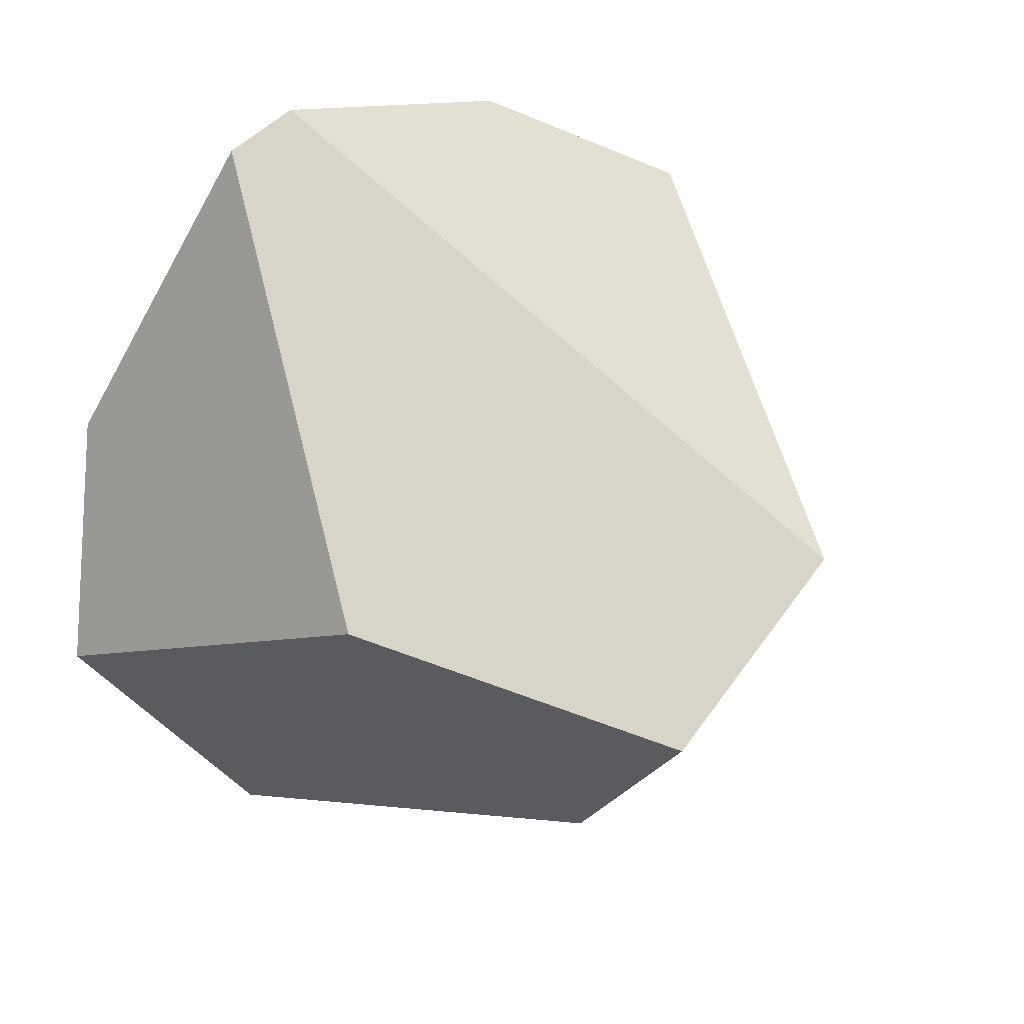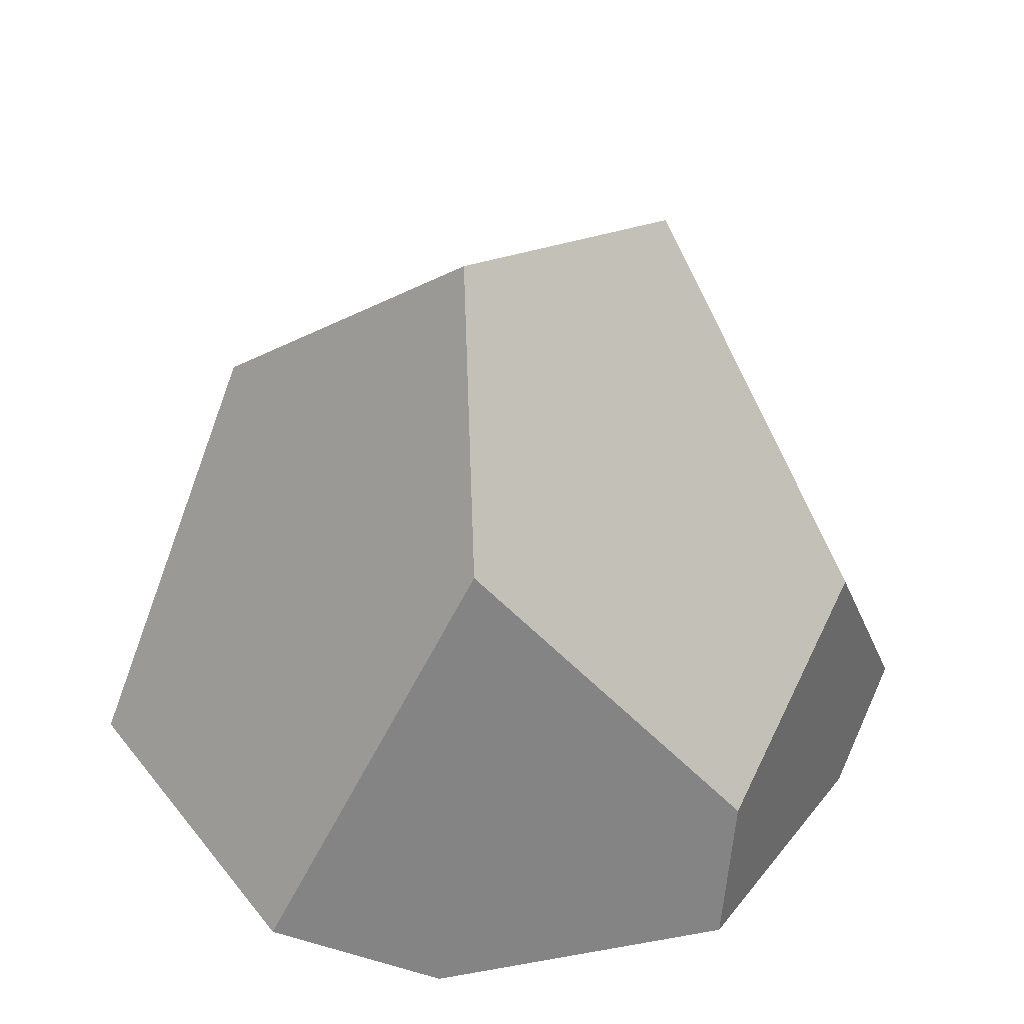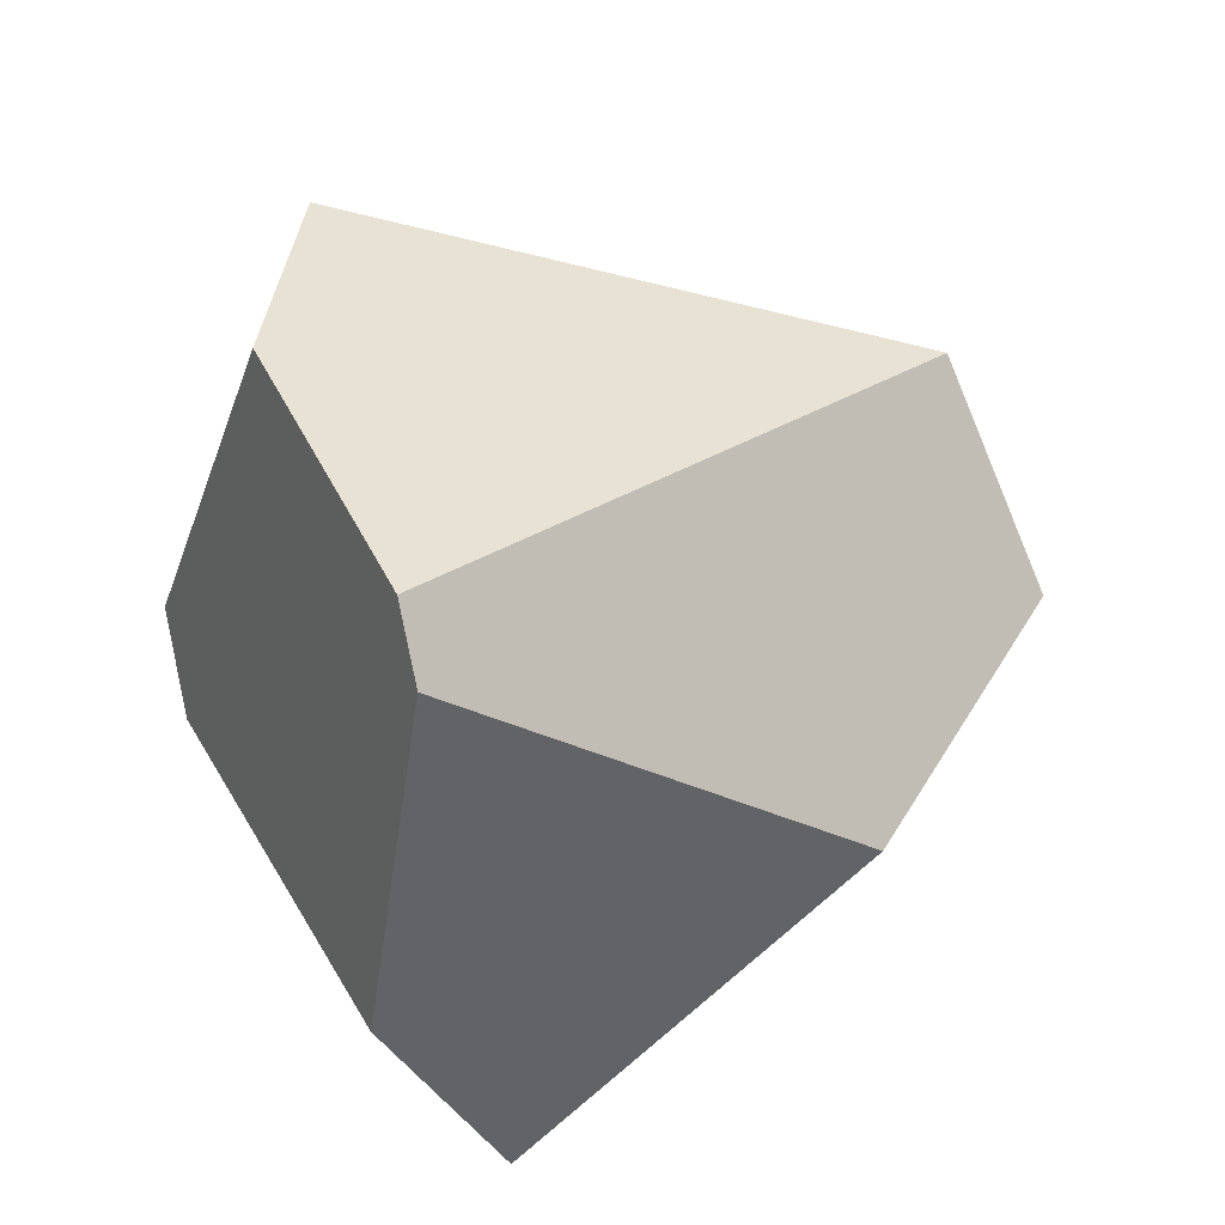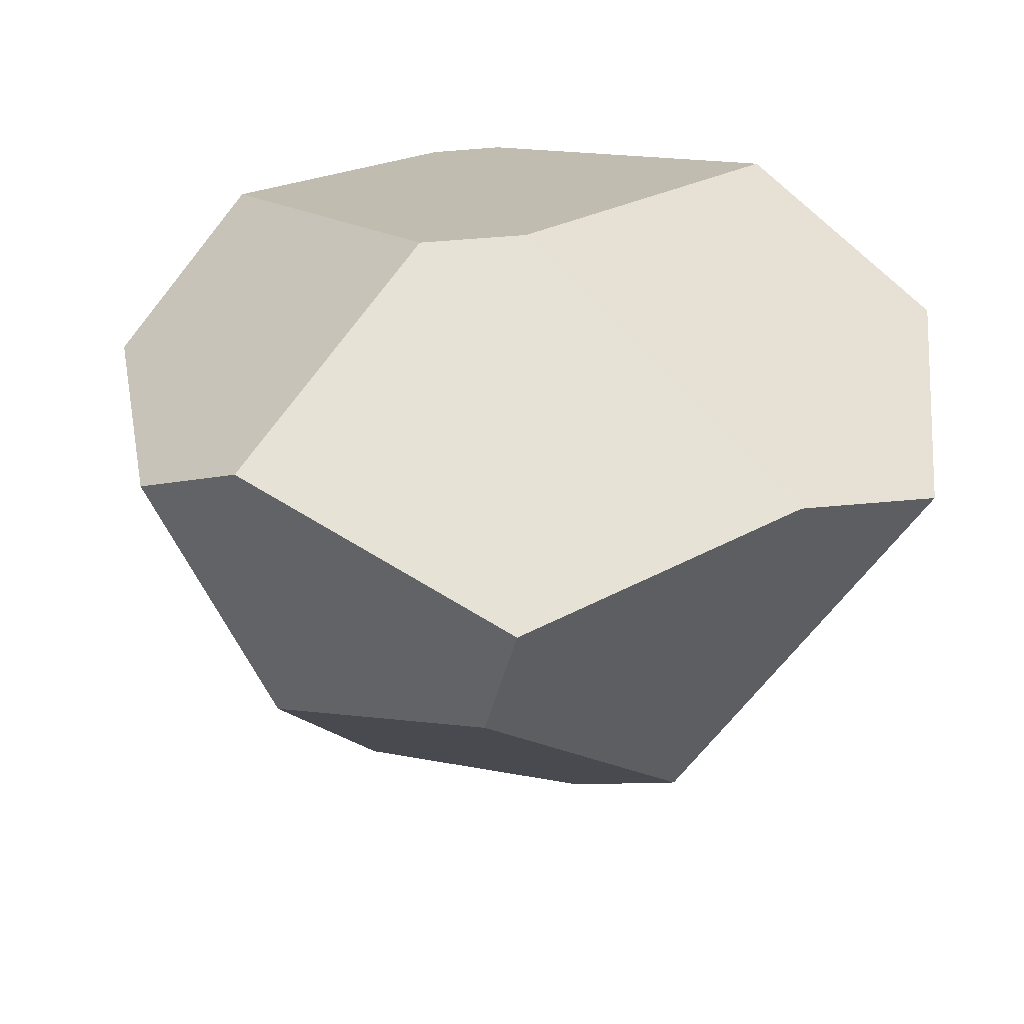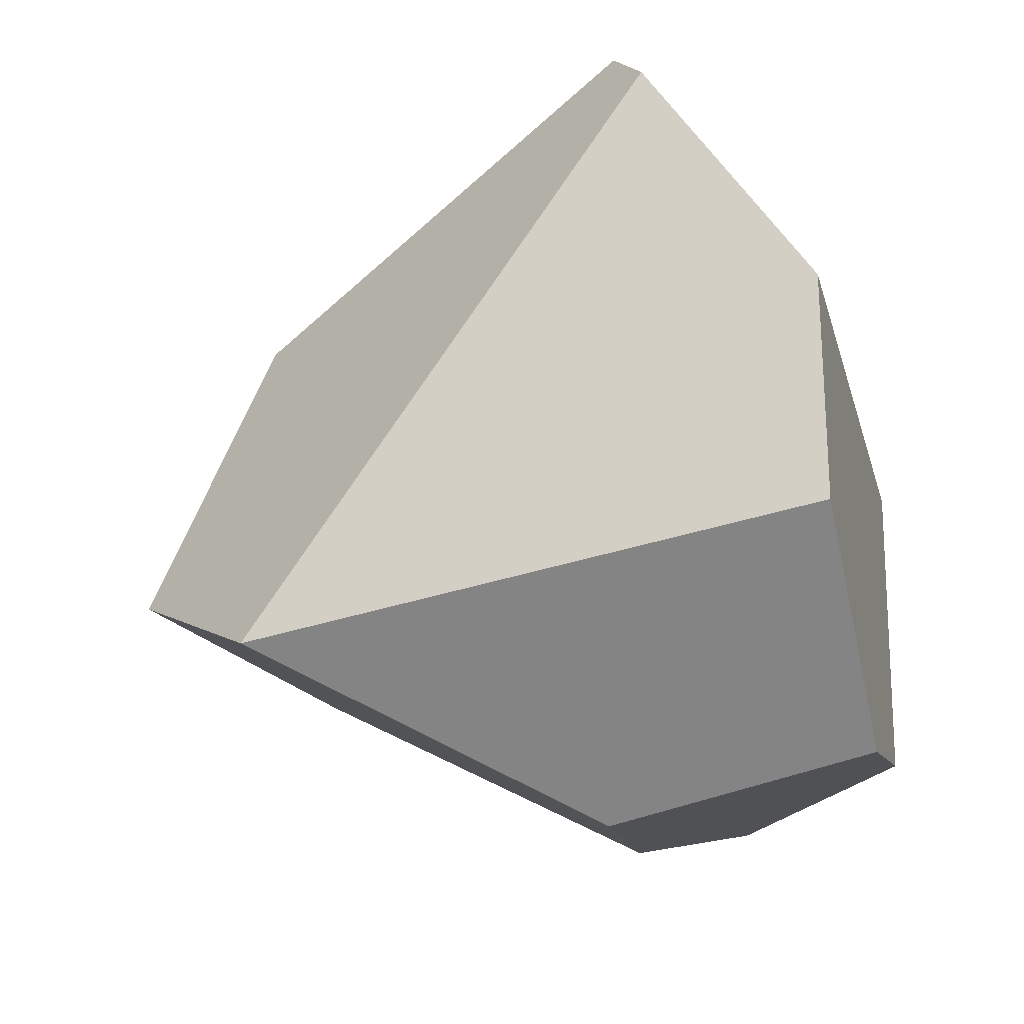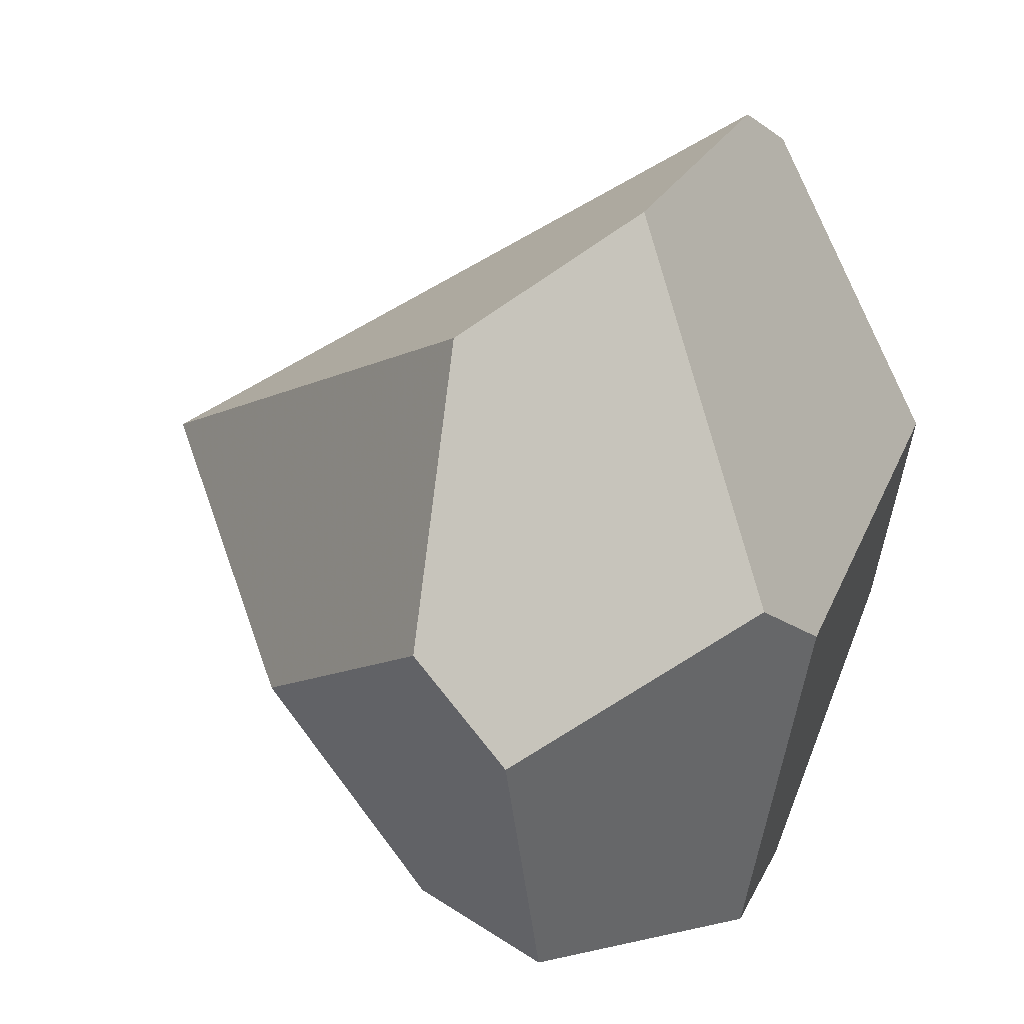
<metadata>
{"format":"obj","ext":"obj","renderer":"f3d","projection":"perspective","resolution":1024,"background":"white","views":[{"elev":31.7,"azim":146.9,"up":"+Y"},{"elev":-42.9,"azim":177.9,"up":"+Y"},{"elev":64.9,"azim":75.6,"up":"+Y"},{"elev":37.0,"azim":-29.8,"up":"+Z"},{"elev":44.0,"azim":-113.1,"up":"+Y"},{"elev":12.2,"azim":-53.1,"up":"+Y"}]}
</metadata>
<code>
v 2.603 -0.5689 -1.528
v 3.166 -0.3477 -0.975
v 2.562 -1.108 -1.065
v 3.49 -0.7962 -0.1013
v 3.027 -1.437 -0.1149
v 2.617 -1.47 0.02885
v 3.306 -0.2684 0.1214
v 2.401 -0.6228 0.3564
v 1.658 0.1314 -0.1437
v 2.117 0.3821 0.04445
v 2.79 0.5626 -0.1015
v 2.122 -0.266 -1.423
v 2.122 -0.266 -1.423
v 1.635 -0.7505 -0.6809
v 1.427 -0.5268 -0.07777
v 2.955 0.4926 -0.09785
v 2.175 -0.5175 0.3482
v 1.556 -0.7879 0.07464
v 1.93 -1.4 -0.1087
v 1.91 -1.288 -0.448
f 1 2 3
f 3 2 4
f 4 5 3
f 6 5 4
f 4 7 6
f 6 7 8
f 9 10 11
f 11 12 9
f 9 12 13
f 9 14 15
f 13 14 9
f 16 2 1
f 16 12 11
f 1 12 16
f 4 2 16
f 16 7 4
f 8 7 17
f 11 10 17
f 17 16 11
f 7 16 17
f 17 18 19
f 17 6 8
f 19 6 17
f 15 18 17
f 17 9 15
f 10 9 17
f 19 18 20
f 20 18 15
f 15 14 20
f 13 12 20
f 20 12 1
f 20 14 13
f 1 3 20
f 20 3 5
f 20 6 19
f 5 6 20

</code>
